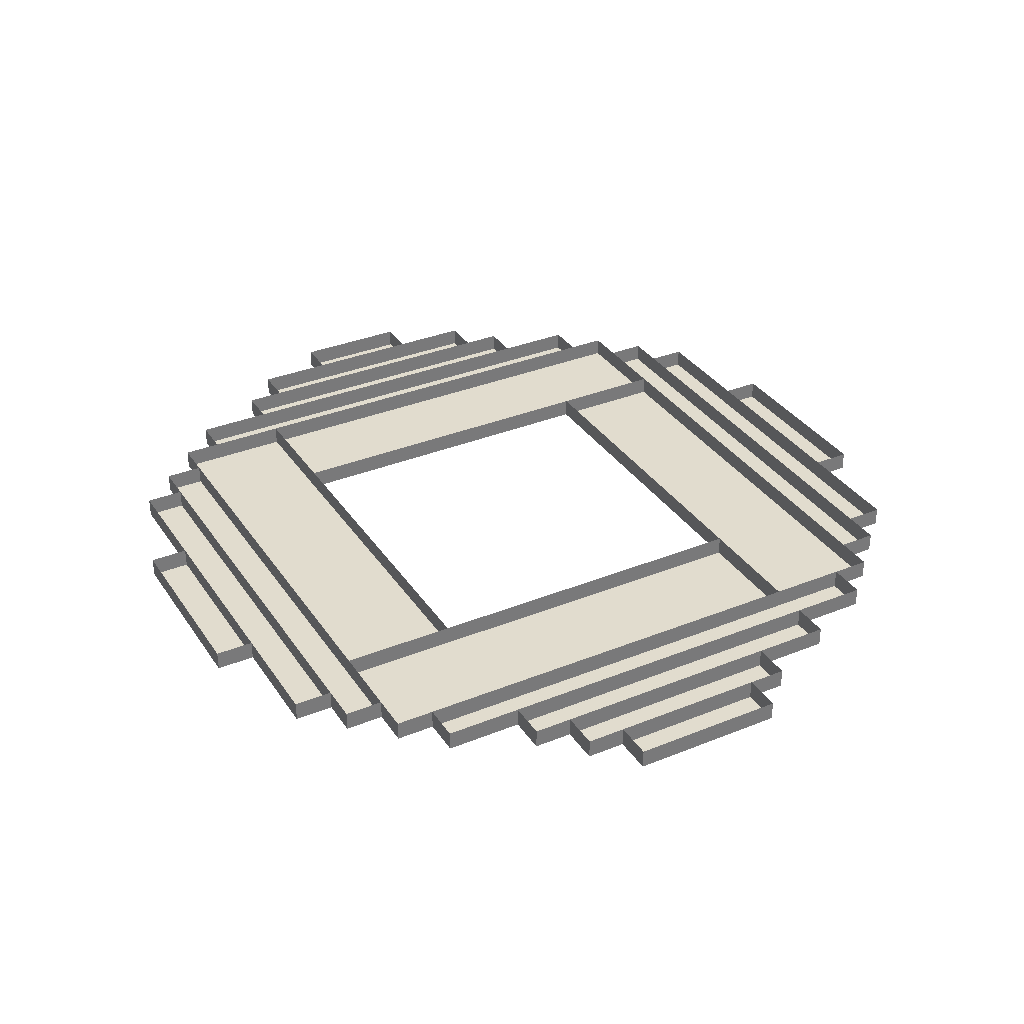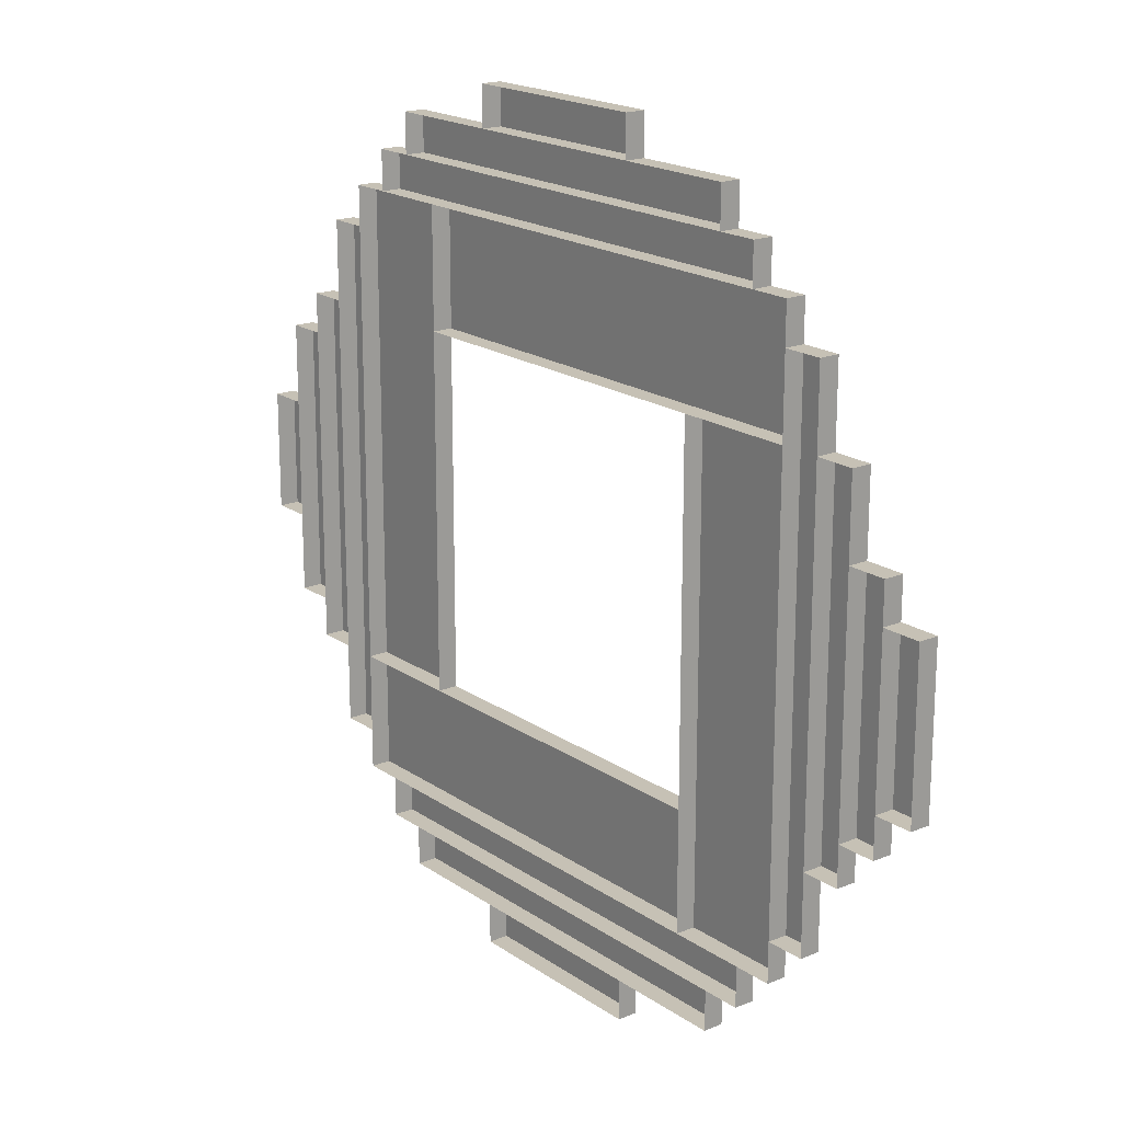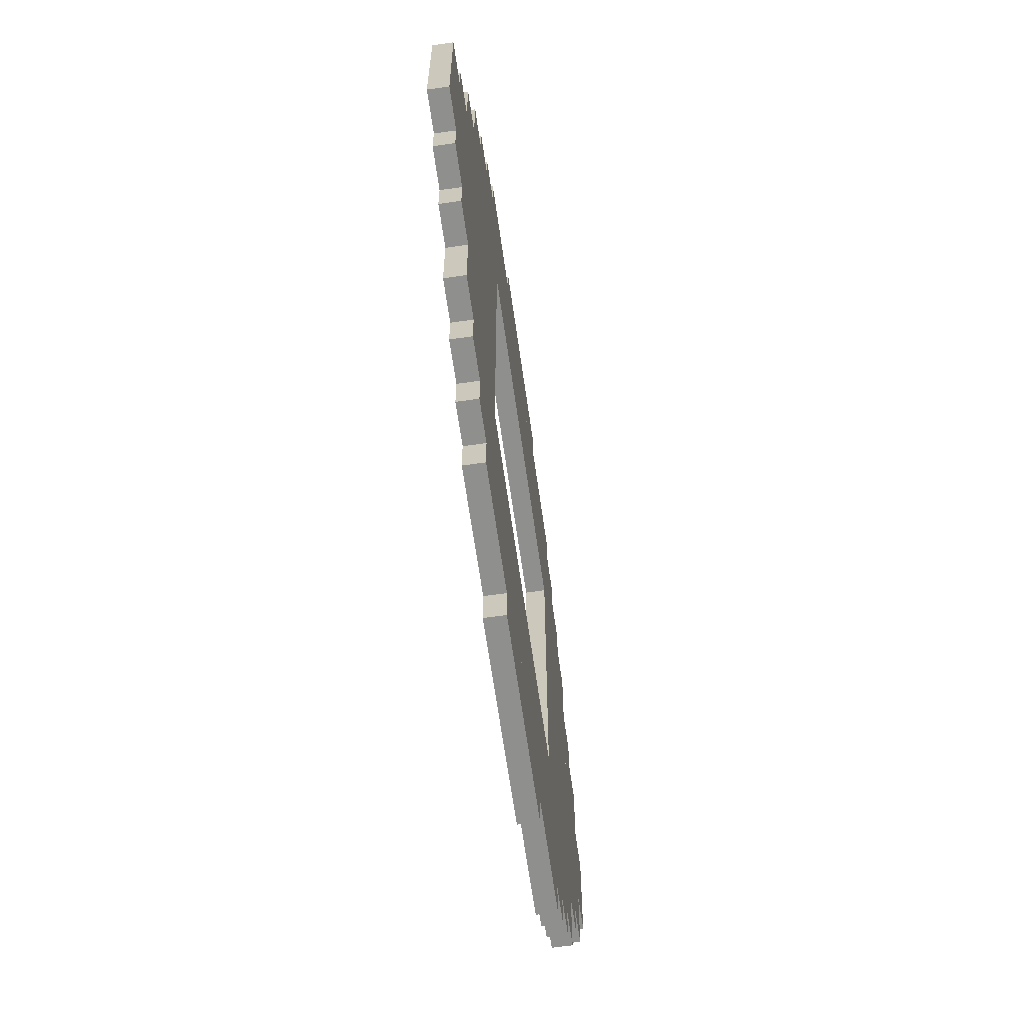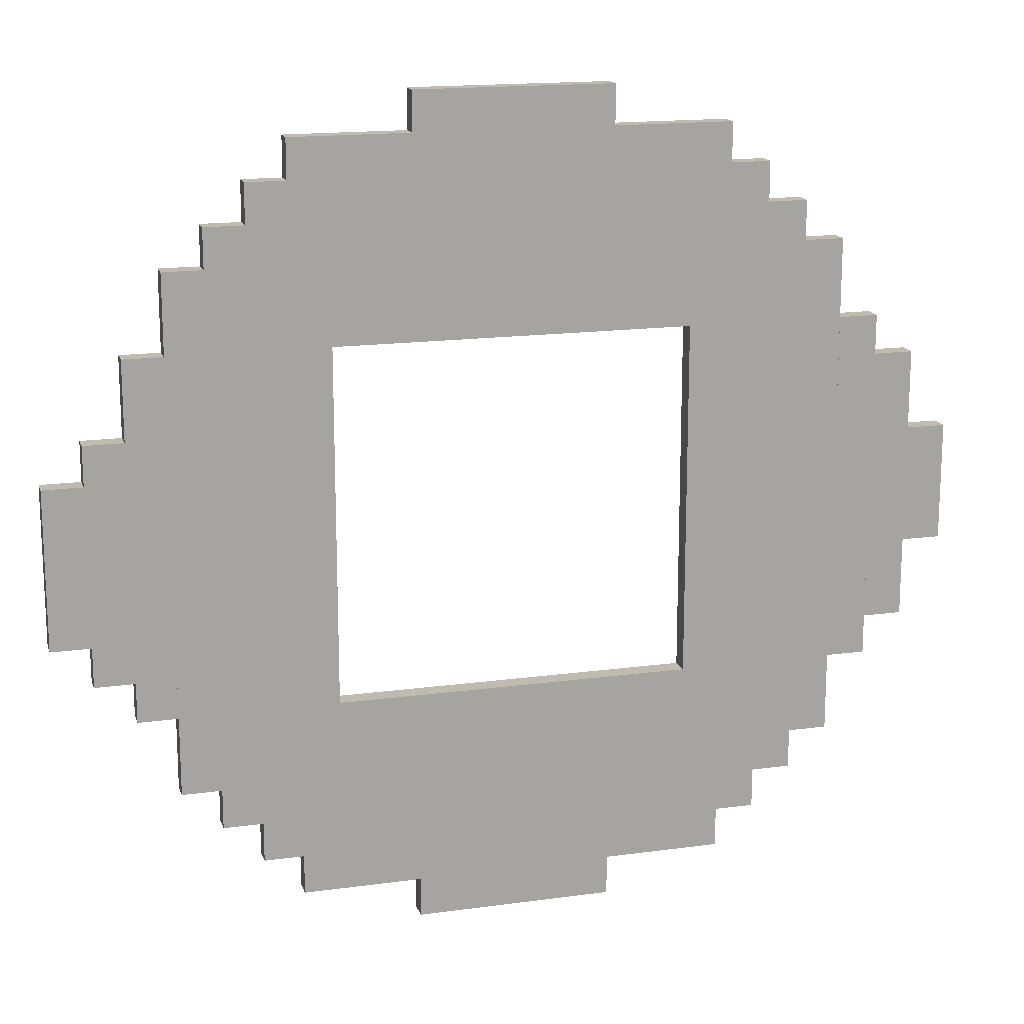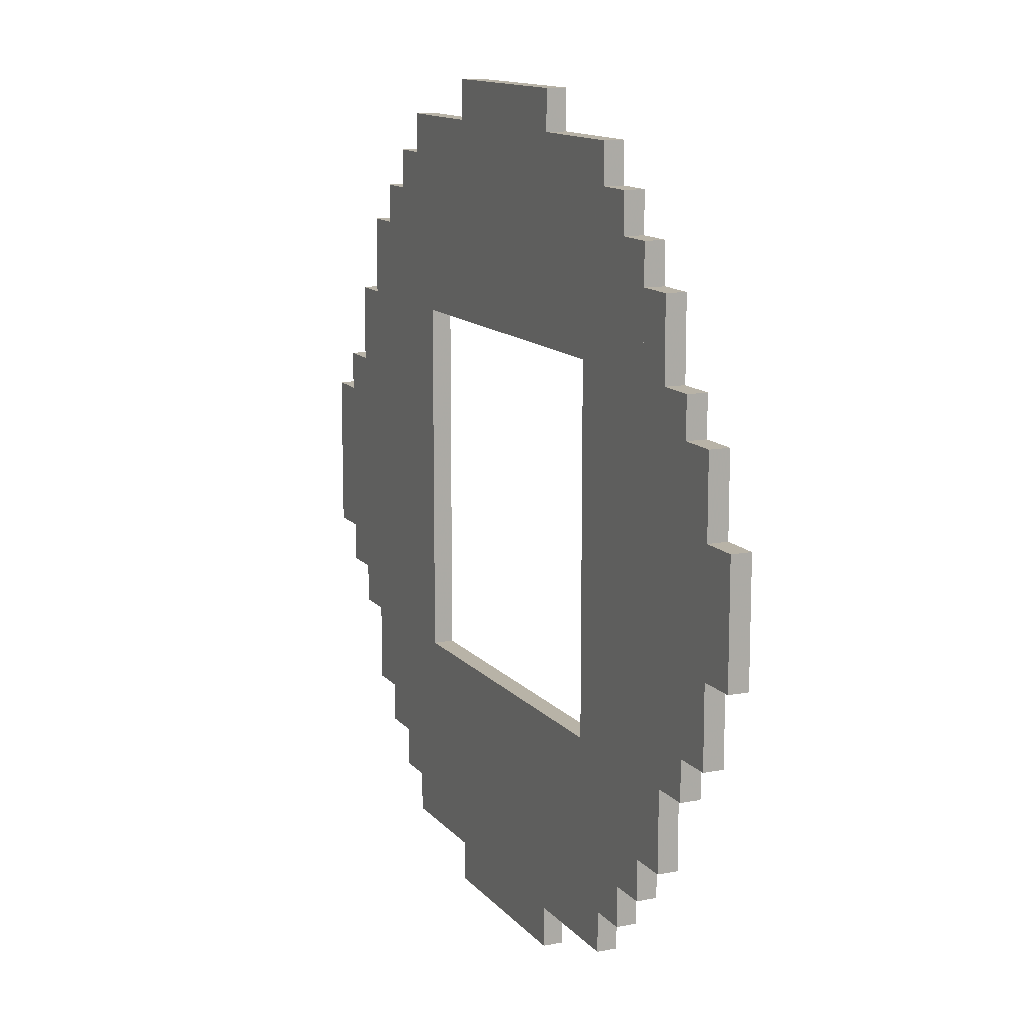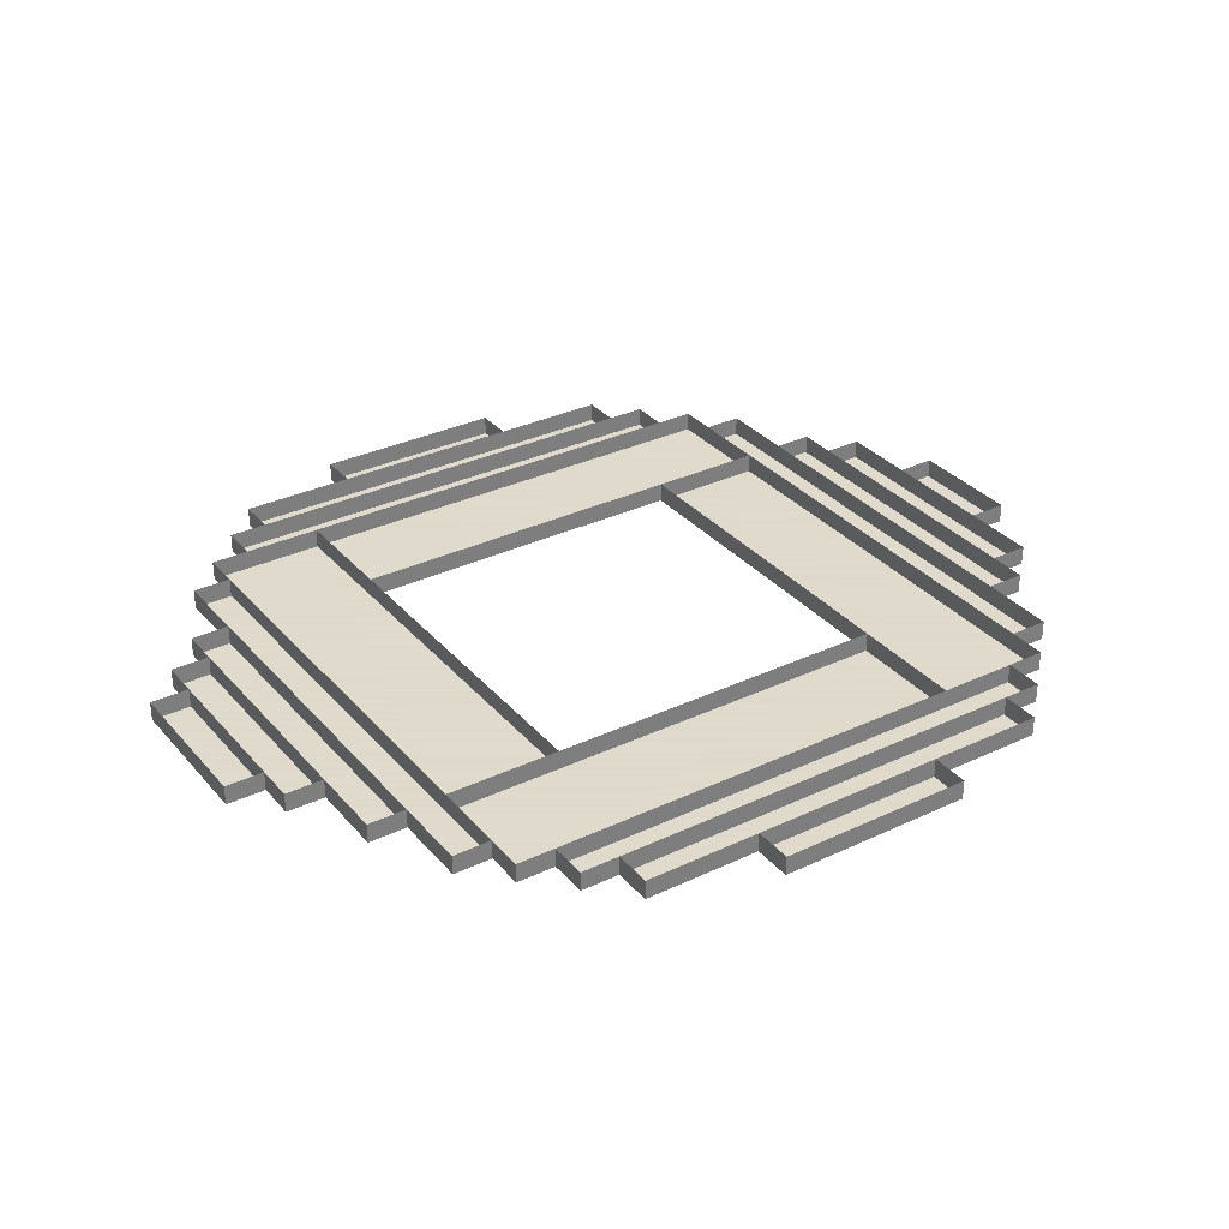
<metadata>
{"format":"obj","ext":"obj","renderer":"f3d","projection":"perspective","resolution":1024,"background":"white","views":[{"elev":34.0,"azim":-118.8,"up":"+Y"},{"elev":18.8,"azim":-128.0,"up":"+Z"},{"elev":-65.3,"azim":-81.9,"up":"+Z"},{"elev":16.2,"azim":-15.8,"up":"+Z"},{"elev":12.7,"azim":65.9,"up":"+Z"},{"elev":32.4,"azim":-33.5,"up":"+Y"}]}
</metadata>
<code>
v 50 -5 200
v 230 -5 90
v 240 0 100
v 230 0 170
v 180 -5 210
v 230 -5 100
v 250 0 150
v 30 0 100
v 110 -5 30
v 90 -5 180
v 200 -5 50
v 40 0 100
v 30 0 160
v 200 -5 210
v 40 0 180
v 230 0 100
v 50 -5 70
v 190 0 220
v 60 0 180
v 200 0 50
v 80 0 40
v 40 -5 90
v 200 -5 220
v 230 -5 170
v 220 -5 90
v 230 0 180
v 110 -5 230
v 50 0 90
v 230 -5 180
v 160 -5 230
v 200 0 210
v 210 0 90
v 60 -5 210
v 50 -5 90
v 80 -5 230
v 20 -5 110
v 110 0 230
v 70 -5 220
v 70 0 60
v 240 -5 150
v 70 -5 60
v 210 -5 60
v 70 0 220
v 180 -5 90
v 210 -5 200
v 60 0 210
v 20 0 150
v 250 -5 120
v 80 0 220
v 210 0 70
v 190 0 40
v 90 0 90
v 30 -5 110
v 80 0 50
v 220 0 180
v 190 -5 40
v 220 -5 70
v 90 0 60
v 50 0 70
v 240 0 150
v 210 -5 70
v 30 -5 160
v 60 0 200
v 180 0 180
v 30 0 150
v 210 0 200
v 180 0 90
v 240 0 120
v 210 0 60
v 60 0 60
v 220 -5 200
v 60 -5 60
v 160 -5 240
v 50 0 200
v 90 0 180
v 190 0 50
v 60 0 70
v 160 0 240
v 240 -5 170
v 190 -5 220
v 210 -5 210
v 230 0 90
v 30 -5 100
v 240 0 170
v 160 -5 40
v 110 0 30
v 40 -5 180
v 190 -5 50
v 110 -5 40
v 80 -5 40
v 90 -5 60
v 250 -5 150
v 50 -5 180
v 160 0 40
v 200 0 220
v 70 -5 50
v 180 0 210
v 110 -5 240
v 210 0 210
v 60 -5 70
v 70 -5 210
v 20 -5 150
v 180 -5 180
v 240 -5 120
v 240 -5 100
v 190 -5 230
v 70 0 50
v 80 0 230
v 40 0 160
v 40 -5 100
v 220 0 90
v 220 0 70
v 40 -5 160
v 20 0 110
v 60 -5 200
v 160 0 30
v 70 0 210
v 30 -5 150
v 160 -5 30
v 220 -5 180
v 80 -5 220
v 110 0 40
v 50 0 180
v 200 0 60
v 200 -5 60
v 80 -5 50
v 250 0 120
v 110 0 240
v 220 0 200
v 60 -5 180
v 30 0 110
v 210 -5 90
v 40 0 90
v 190 0 230
v 160 0 230
v 90 -5 90
f 67 32 44
f 32 132 44
f 32 99 132
f 99 81 132
f 99 97 81
f 97 5 81
f 44 132 5
f 132 81 5
f 97 67 5
f 67 44 5
f 19 64 130
f 64 103 130
f 64 97 103
f 97 5 103
f 97 46 5
f 46 33 5
f 130 103 33
f 103 5 33
f 46 19 33
f 19 130 33
f 70 58 72
f 58 91 72
f 58 75 91
f 75 10 91
f 75 19 10
f 19 130 10
f 72 91 130
f 91 10 130
f 19 70 130
f 70 72 130
f 58 69 91
f 69 42 91
f 69 32 42
f 32 132 42
f 32 52 132
f 52 136 132
f 91 42 136
f 42 132 136
f 52 58 136
f 58 91 136
f 117 31 101
f 31 14 101
f 31 95 14
f 95 23 14
f 95 43 23
f 43 38 23
f 101 14 38
f 14 23 38
f 43 117 38
f 117 101 38
f 49 18 121
f 18 80 121
f 18 134 80
f 134 106 80
f 134 108 106
f 108 35 106
f 121 80 35
f 80 106 35
f 108 49 35
f 49 121 35
f 37 135 27
f 135 30 27
f 135 78 30
f 78 73 30
f 78 128 73
f 128 98 73
f 27 30 98
f 30 73 98
f 128 37 98
f 37 27 98
f 50 112 61
f 112 57 61
f 112 129 57
f 129 71 57
f 129 66 71
f 66 45 71
f 61 57 45
f 57 71 45
f 66 50 45
f 50 61 45
f 111 82 25
f 82 2 25
f 82 26 2
f 26 29 2
f 26 55 29
f 55 120 29
f 25 2 120
f 2 29 120
f 55 111 120
f 111 25 120
f 16 3 6
f 3 105 6
f 3 84 105
f 84 79 105
f 84 4 79
f 4 24 79
f 6 105 24
f 105 79 24
f 4 16 24
f 16 6 24
f 68 127 104
f 127 48 104
f 127 7 48
f 7 92 48
f 7 60 92
f 60 40 92
f 104 48 40
f 48 92 40
f 60 68 40
f 68 104 40
f 59 77 17
f 77 100 17
f 77 63 100
f 63 115 100
f 63 74 115
f 74 1 115
f 17 100 1
f 100 115 1
f 74 59 1
f 59 17 1
f 133 28 22
f 28 34 22
f 28 123 34
f 123 93 34
f 123 15 93
f 15 87 93
f 22 34 87
f 34 93 87
f 15 133 87
f 133 22 87
f 8 12 83
f 12 110 83
f 12 109 110
f 109 113 110
f 109 13 113
f 13 62 113
f 83 110 62
f 110 113 62
f 13 8 62
f 8 83 62
f 114 131 36
f 131 53 36
f 131 65 53
f 65 118 53
f 65 47 118
f 47 102 118
f 36 53 102
f 53 118 102
f 47 114 102
f 114 36 102
f 107 20 96
f 20 11 96
f 20 124 11
f 124 125 11
f 124 39 125
f 39 41 125
f 96 11 41
f 11 125 41
f 39 107 41
f 107 96 41
f 21 51 90
f 51 56 90
f 51 76 56
f 76 88 56
f 76 54 88
f 54 126 88
f 90 56 126
f 56 88 126
f 54 21 126
f 21 90 126
f 86 116 9
f 116 119 9
f 116 94 119
f 94 85 119
f 94 122 85
f 122 89 85
f 9 119 89
f 119 85 89
f 122 86 89
f 86 9 89

</code>
